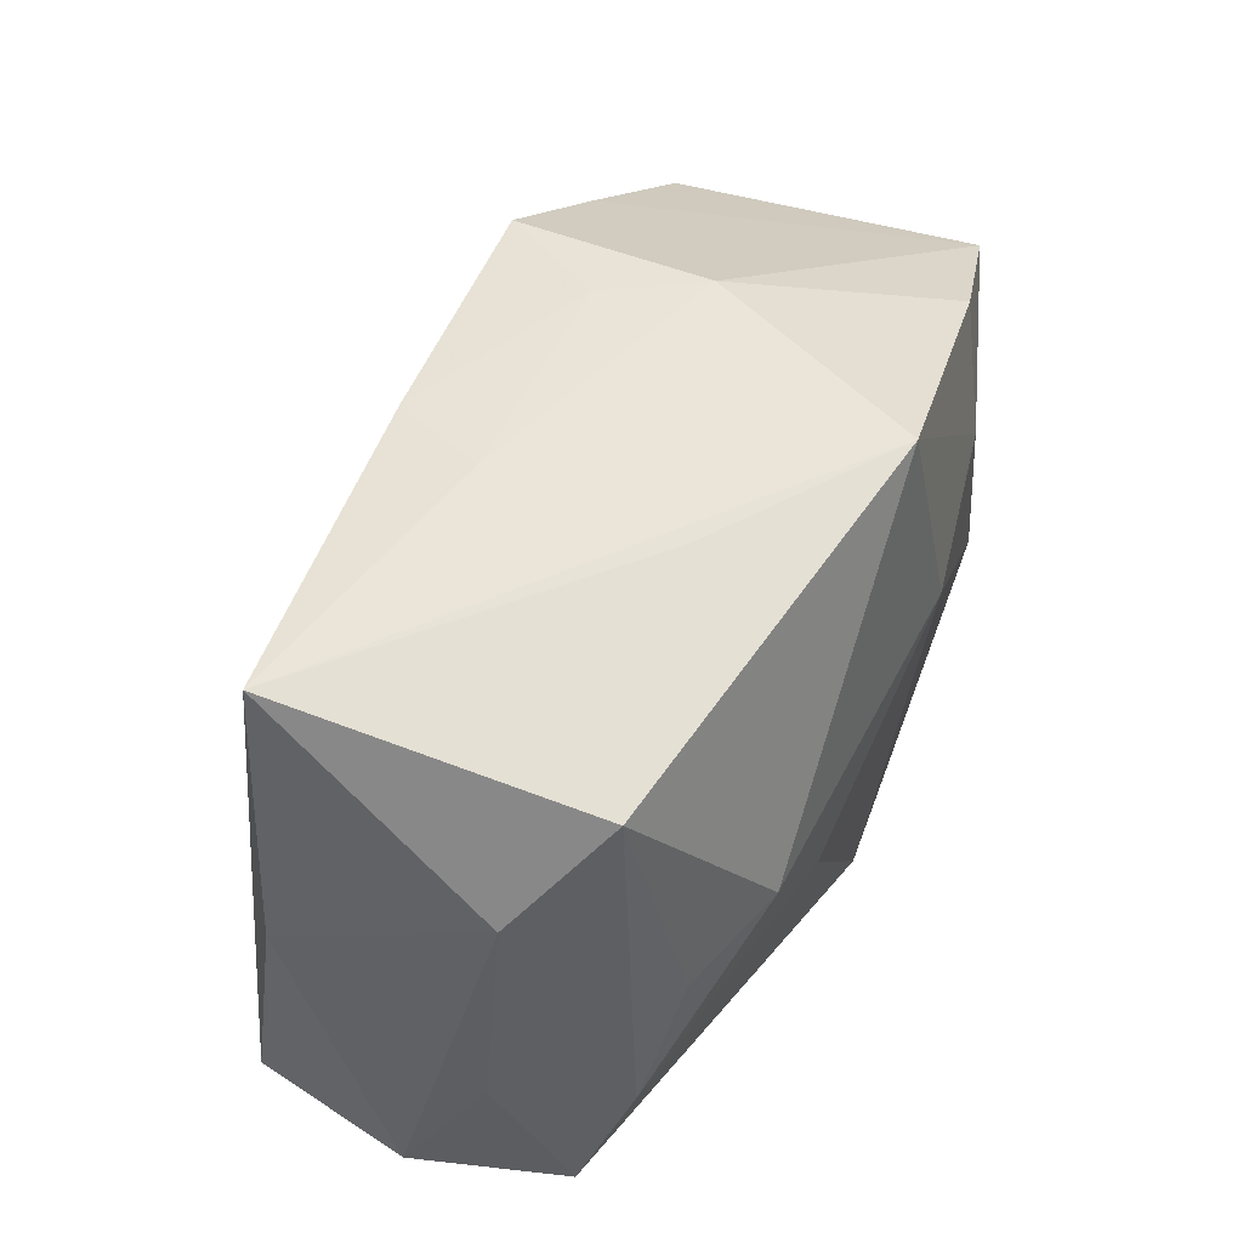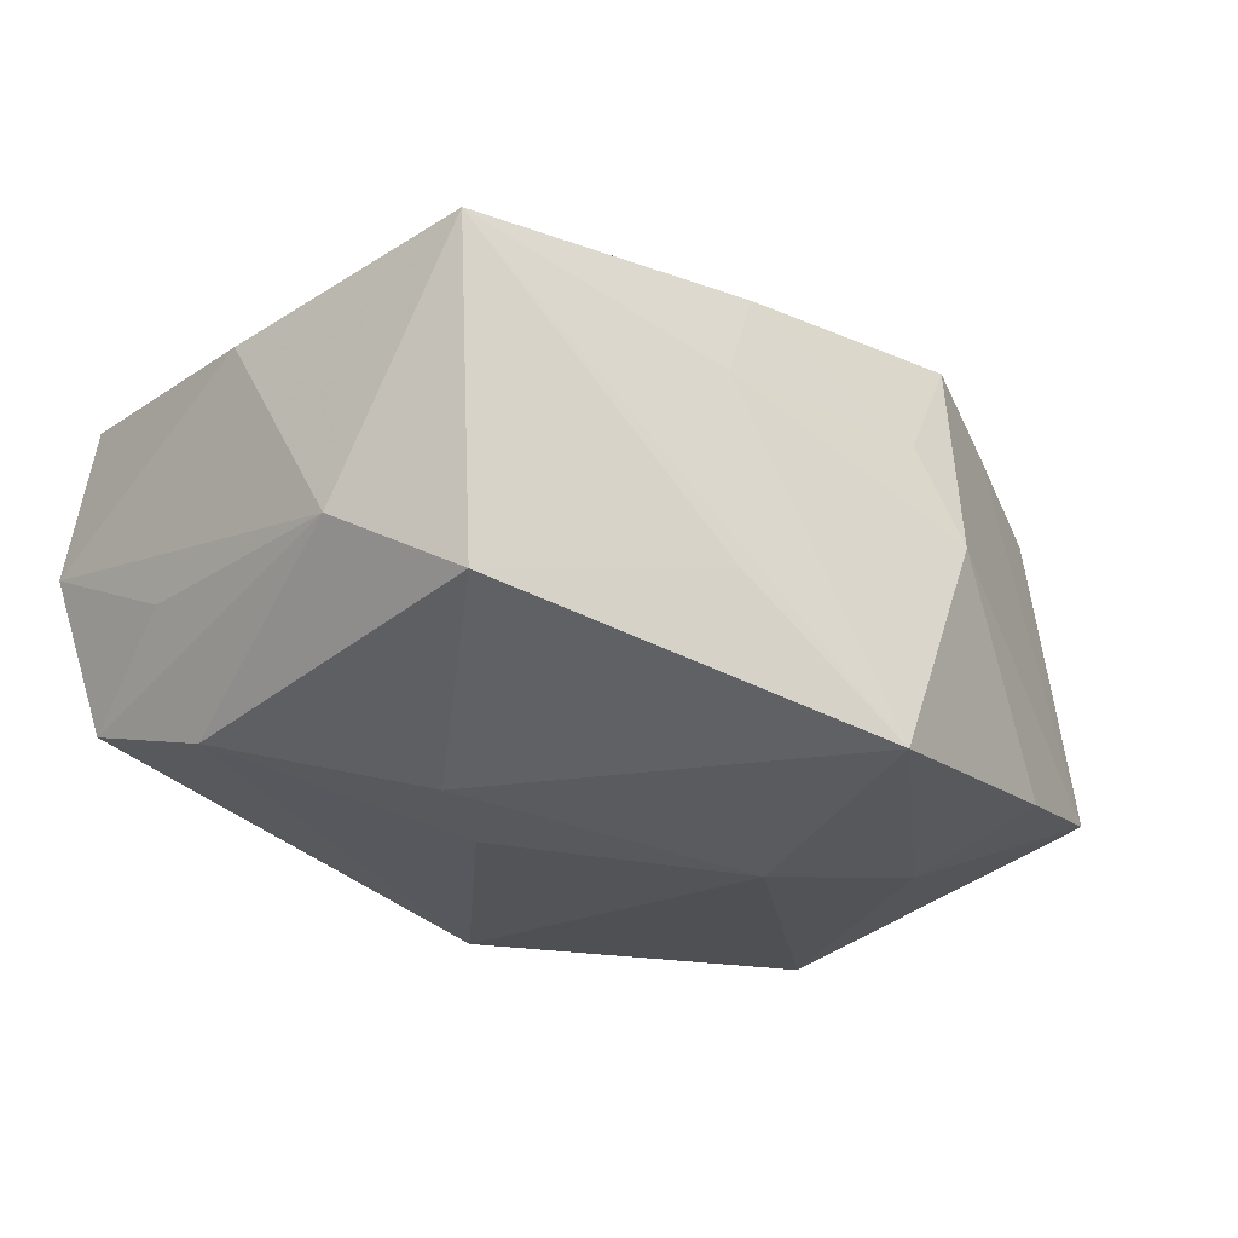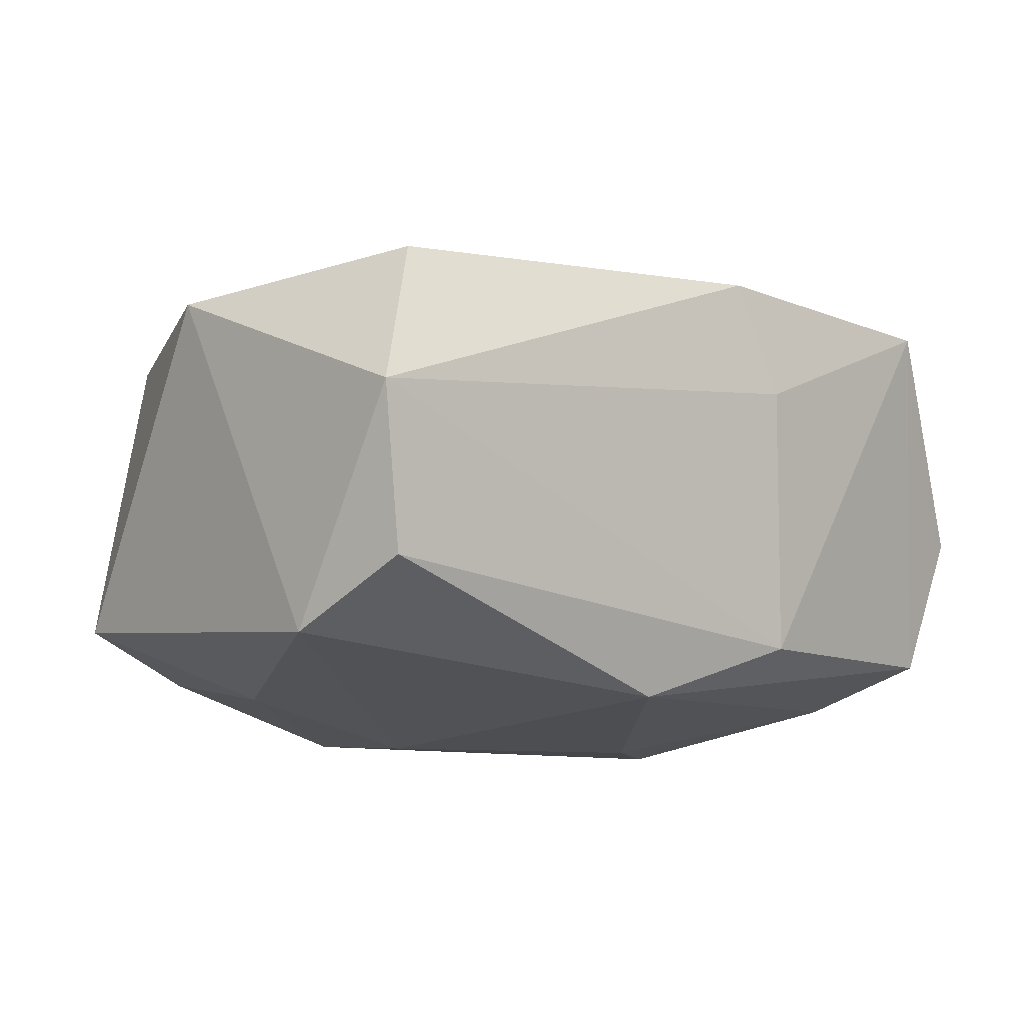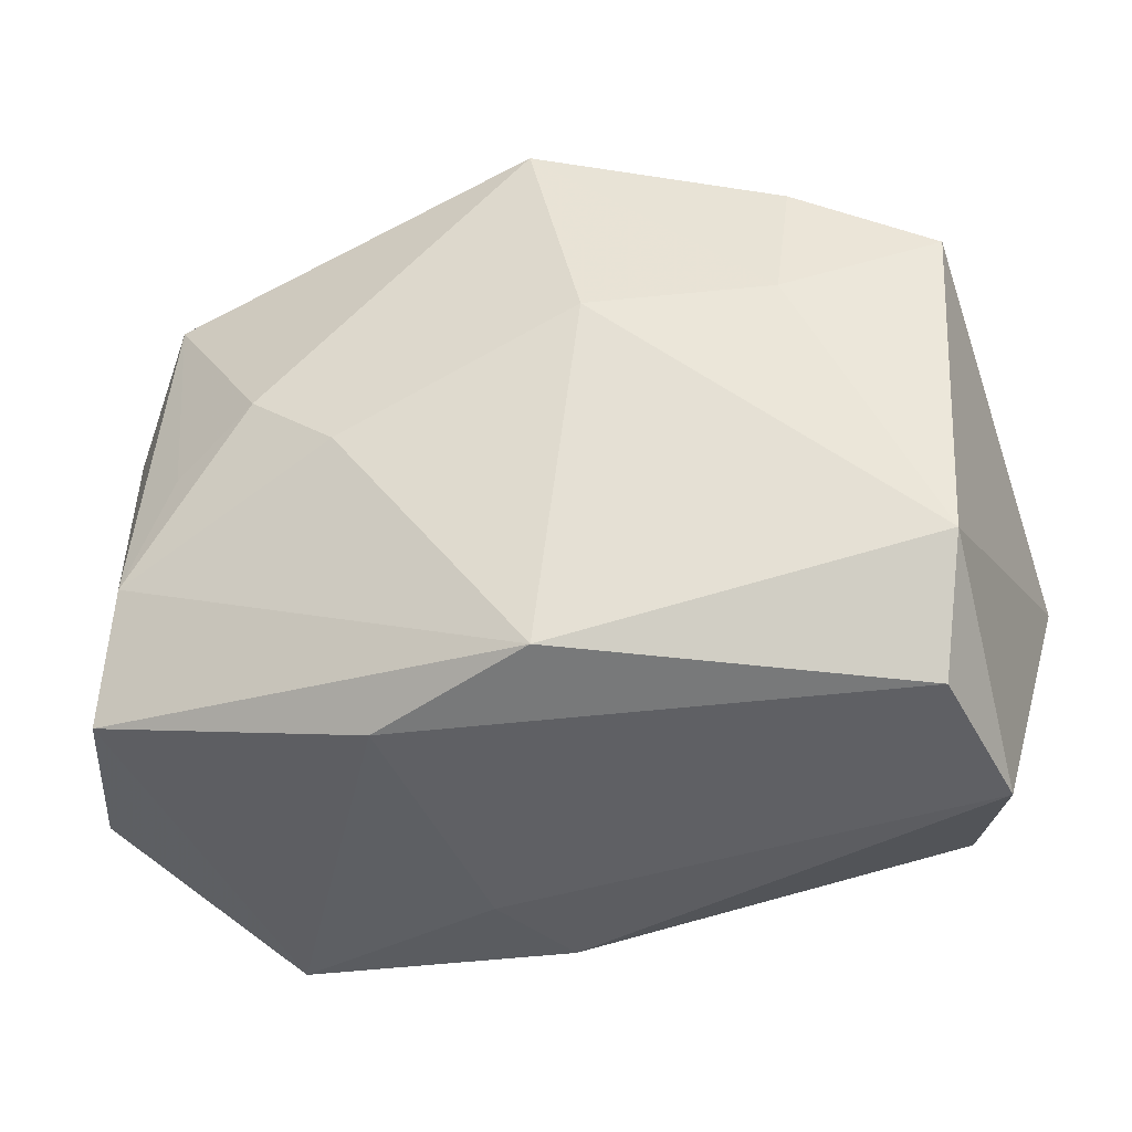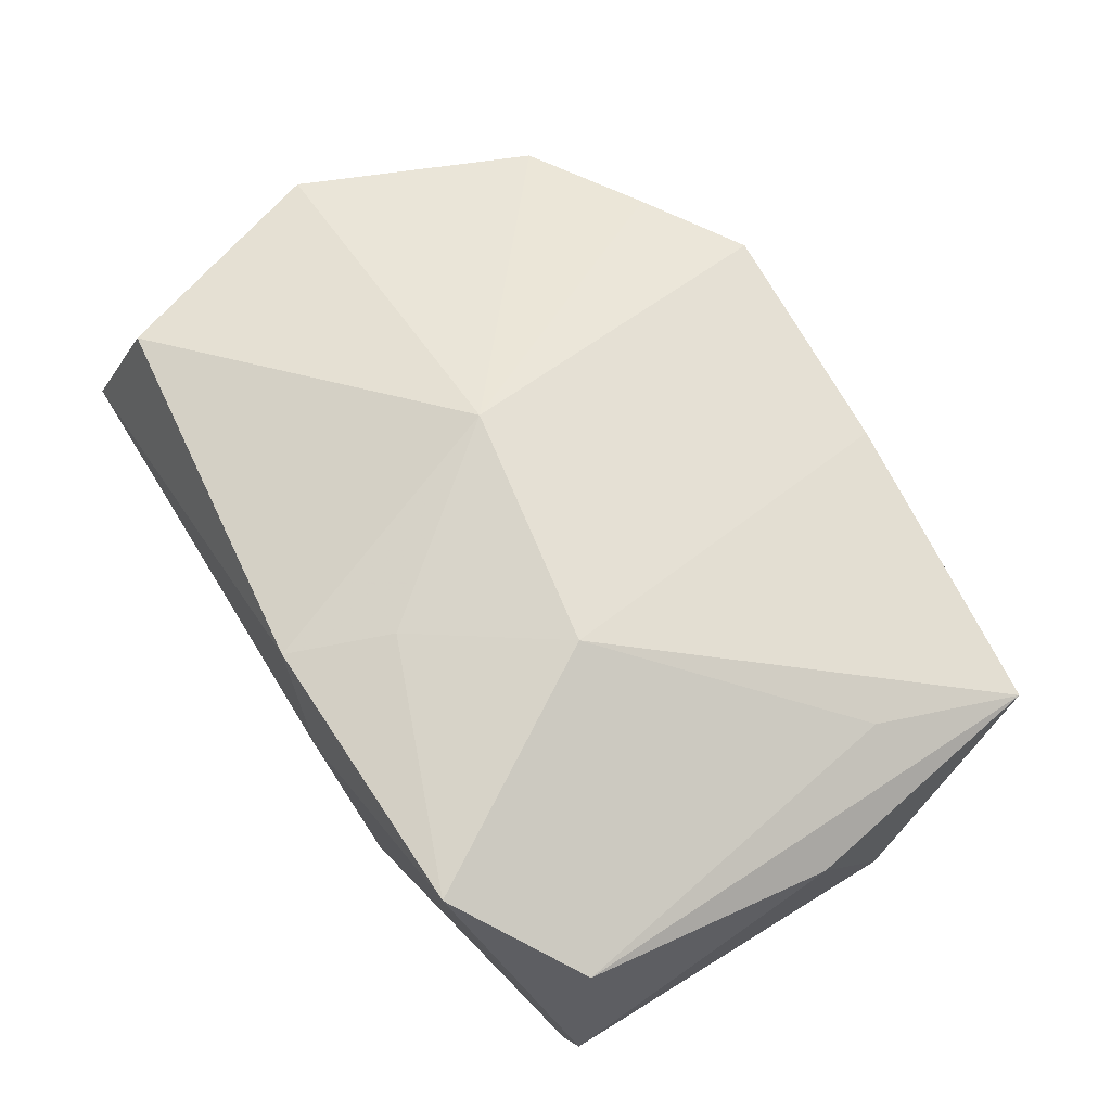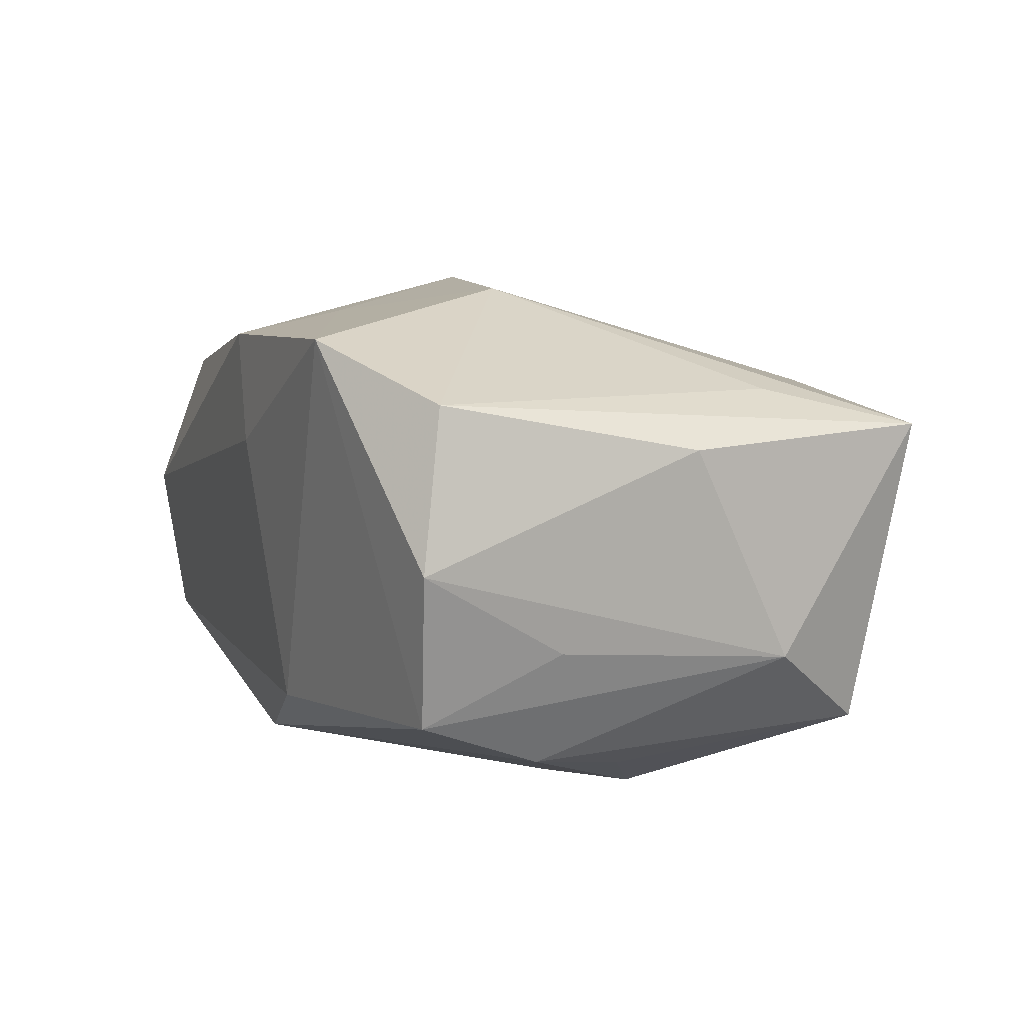
<metadata>
{"format":"obj","ext":"obj","renderer":"f3d","projection":"perspective","resolution":1024,"background":"white","views":[{"elev":49.7,"azim":117.9,"up":"+Y"},{"elev":-29.5,"azim":139.6,"up":"+Z"},{"elev":-10.8,"azim":-38.5,"up":"+Z"},{"elev":-38.0,"azim":-163.6,"up":"+Y"},{"elev":63.1,"azim":59.6,"up":"+Z"},{"elev":4.0,"azim":70.9,"up":"+Z"}]}
</metadata>
<code>
v 0.00661 -0.01584 0.01773
v -0.02811 0.01483 0.01127
v 0.03373 -0.01706 -0.0008537
v 0.0327 -0.0156 0.01073
v -0.01032 0.02381 0.01427
v -0.02675 -0.02032 0.01384
v -0.03075 -0.02347 0.00295
v 0.02781 -0.006897 -0.01506
v 0.01696 0.004472 -0.0191
v 0.009573 0.02392 -0.008945
v 0.01065 -0.0002707 -0.0191
v 0.0301 -0.01614 -0.01181
v -0.01869 0.01966 0.0129
v -0.02155 0.0196 -0.01379
v 0.02429 -0.02216 0.01524
v 0.007466 0.02347 0.01219
v 0.03205 -0.006453 -0.006733
v -0.03446 -0.002821 0.01212
v 0.006878 -0.02347 0.007602
v 0.0336 0.003137 0.007459
v 0.01411 -0.005614 0.01934
v -0.005912 0.02474 0.005956
v 0.02359 0.001044 -0.01634
v -0.03075 -0.0132 -0.01334
v 0.02628 0.01904 -0.01328
v -0.02071 0.008931 -0.01574
v 0.01007 0.02405 0.005132
v -0.009639 0.02548 -0.0008525
v 0.03128 0.01114 -0.007795
v 0.003207 -0.0232 0.01591
v -0.003961 -0.003127 0.02096
v -0.02846 -0.02192 -0.00873
v -0.007324 0.007719 -0.0191
v -0.03198 0.01498 -0.01062
v 0.02732 0.01102 0.01169
v -0.003024 0.0253 -0.01768
v 0.02995 0.02212 0.00907
v 0.009336 -0.02091 -0.0122
v -0.003151 -0.0191 -0.01663
f 36 33 26
f 2 34 18
f 28 34 5
f 38 15 19
f 36 26 14
f 14 26 34
f 14 28 36
f 34 28 14
f 24 26 33
f 18 34 24
f 34 26 24
f 5 34 13
f 34 2 13
f 4 3 20
f 15 3 4
f 20 37 4
f 37 35 4
f 12 15 38
f 12 3 15
f 36 37 10
f 10 25 36
f 37 25 10
f 36 25 9
f 9 33 36
f 9 11 33
f 8 11 9
f 33 11 39
f 39 24 33
f 39 12 38
f 39 11 8
f 8 12 39
f 22 28 5
f 5 16 22
f 27 16 37
f 27 37 36
f 36 28 27
f 28 22 27
f 27 22 16
f 21 35 37
f 37 16 21
f 15 4 21
f 21 4 35
f 30 19 15
f 20 3 29
f 8 25 29
f 29 12 8
f 29 37 20
f 29 25 37
f 23 25 8
f 8 9 23
f 23 9 25
f 31 16 5
f 31 21 16
f 5 13 31
f 31 13 2
f 31 2 18
f 3 12 17
f 17 29 3
f 12 29 17
f 19 30 7
f 18 24 7
f 38 19 7
f 15 21 1
f 21 31 1
f 1 30 15
f 1 31 30
f 24 39 32
f 32 7 24
f 32 39 38
f 38 7 32
f 18 7 6
f 6 7 30
f 6 31 18
f 30 31 6

</code>
